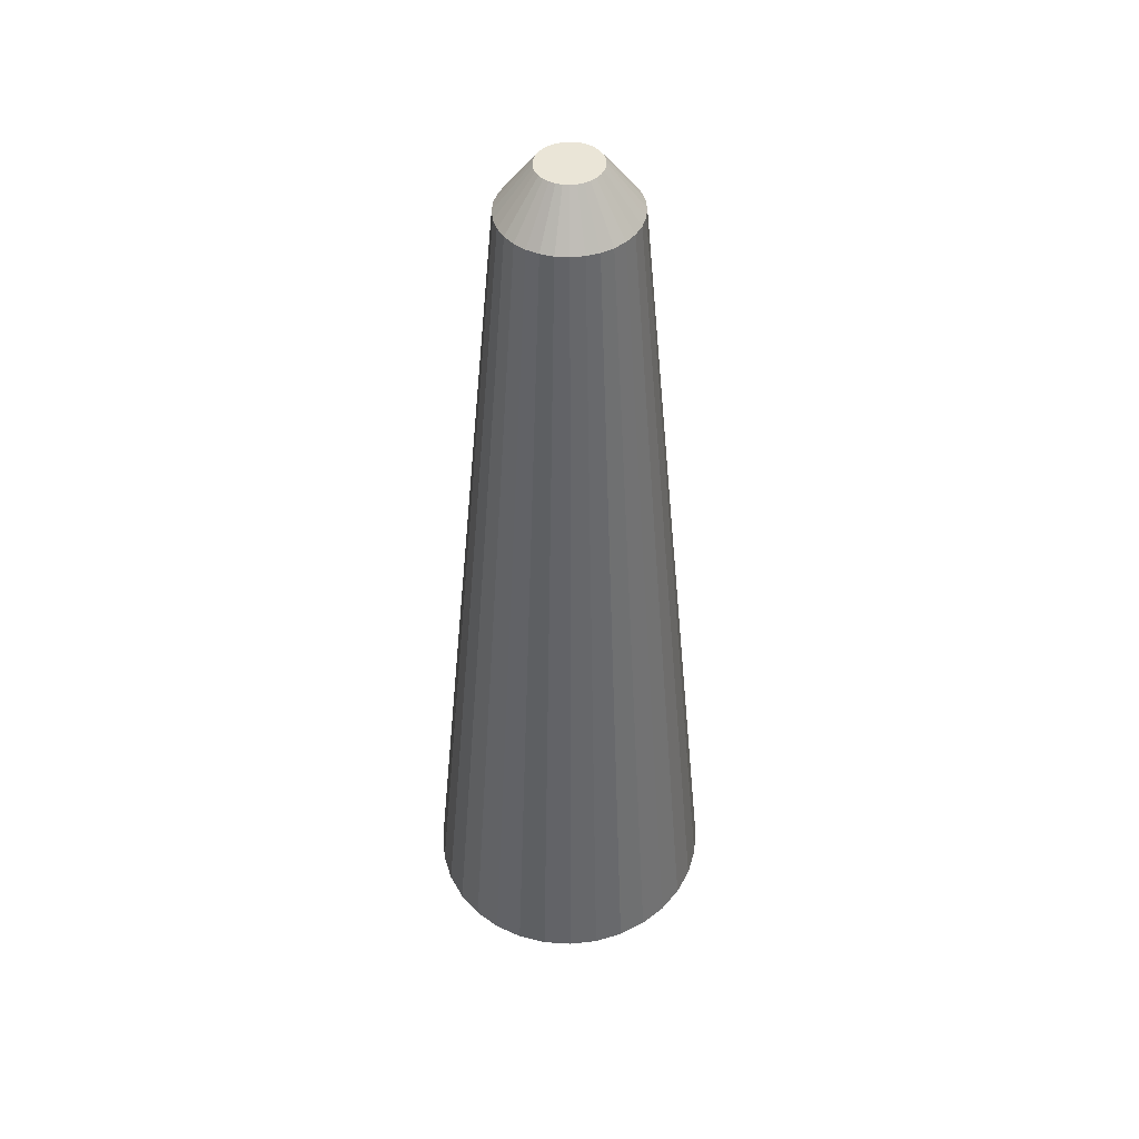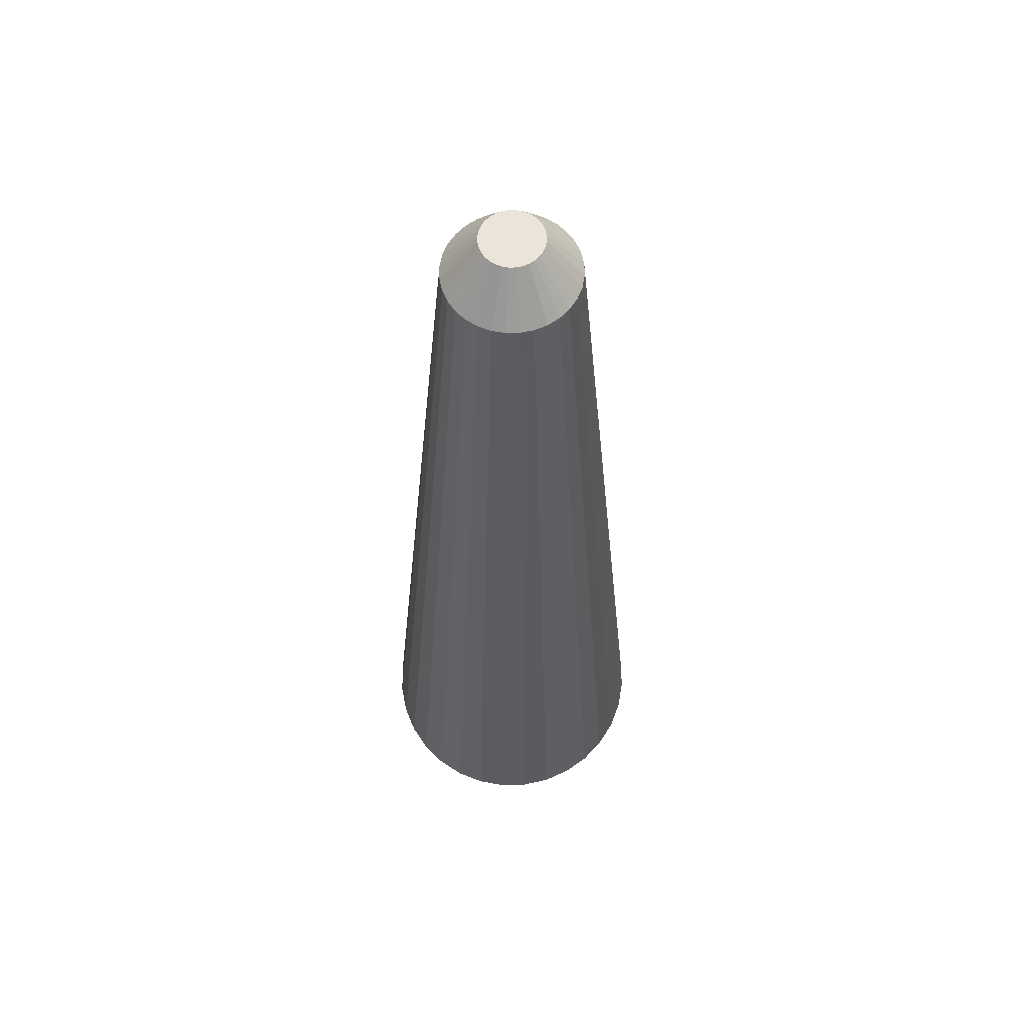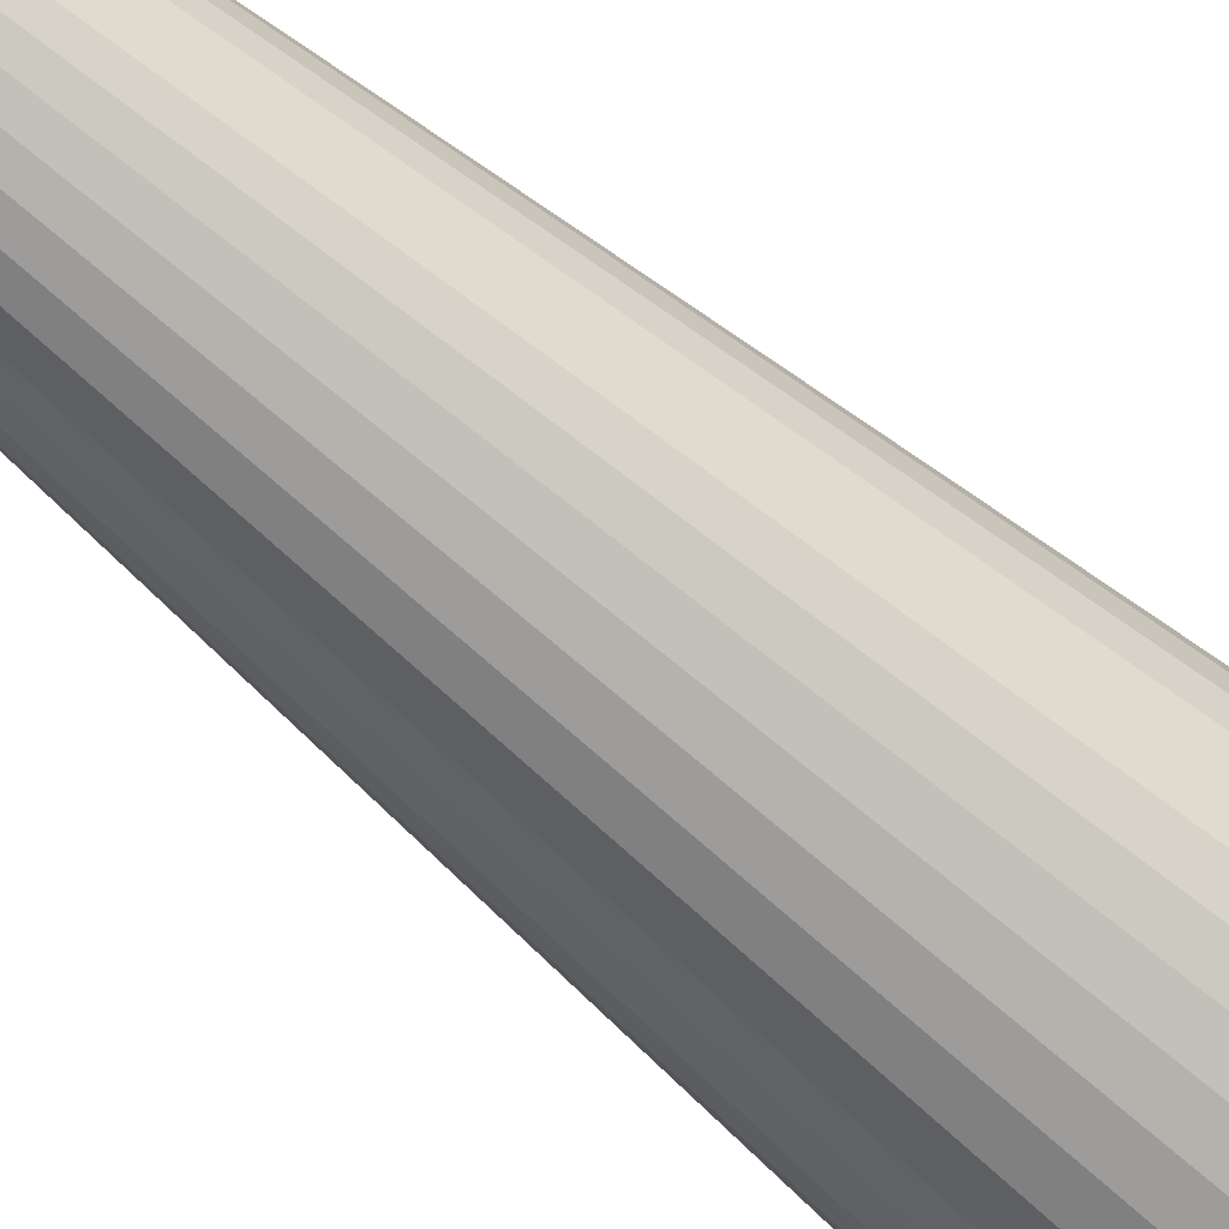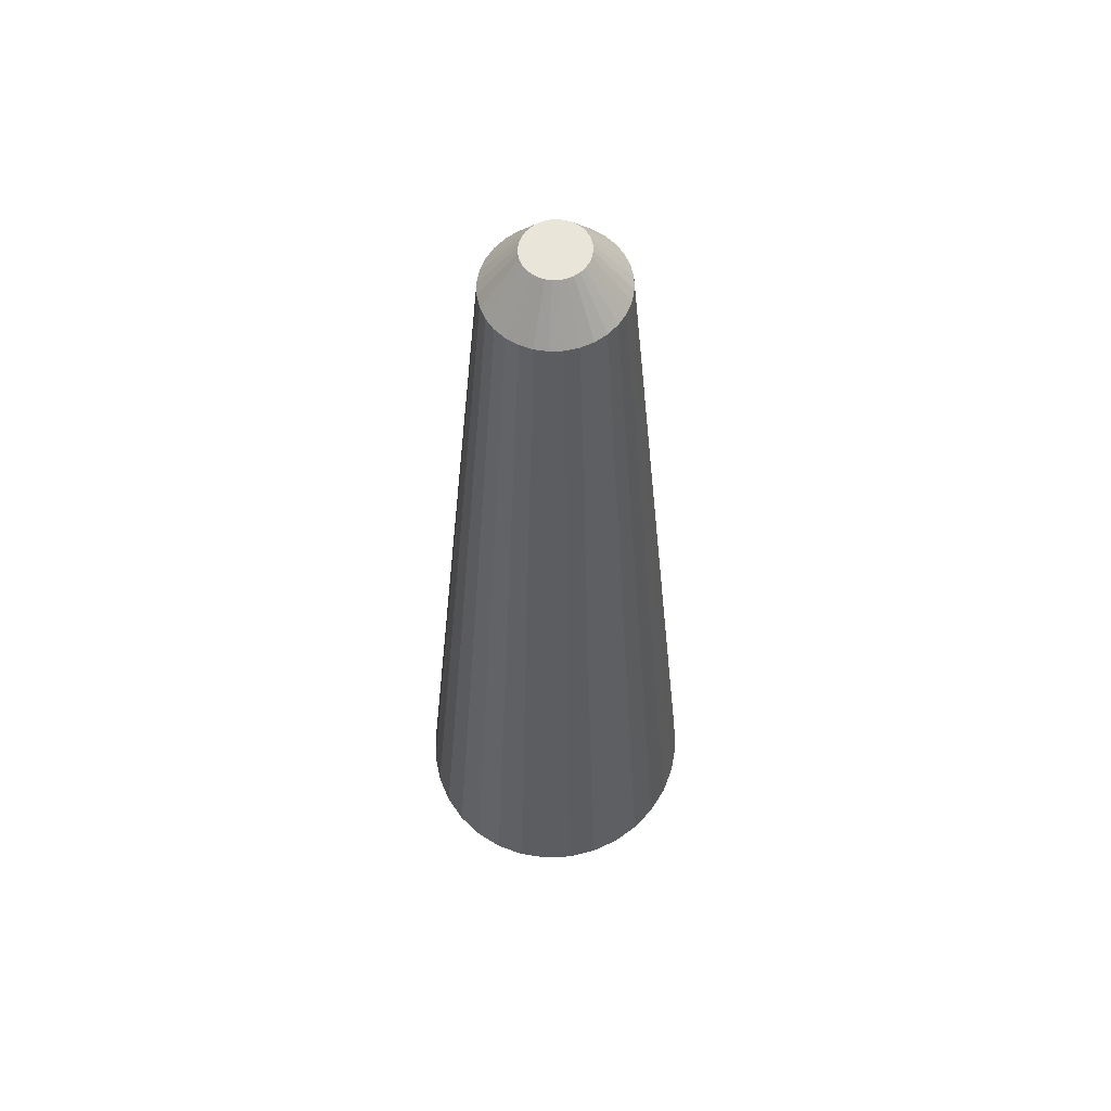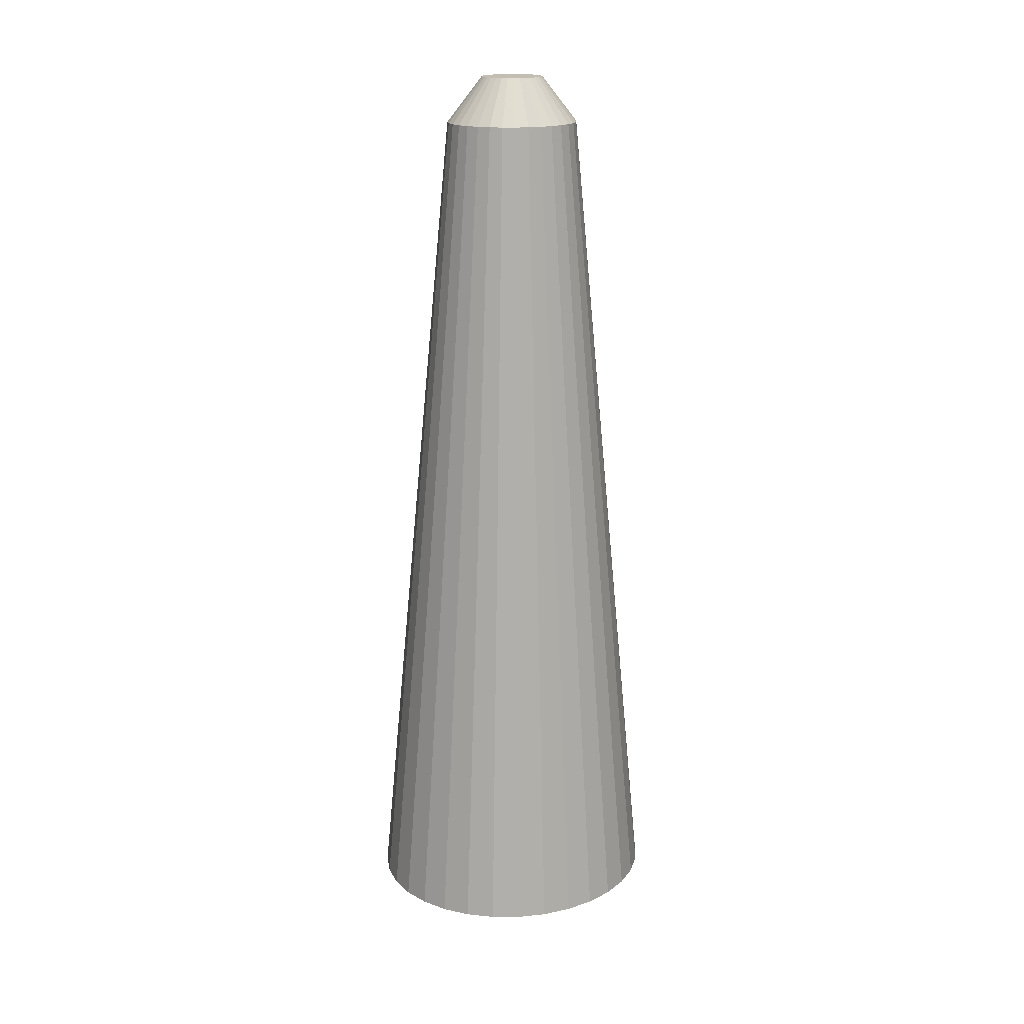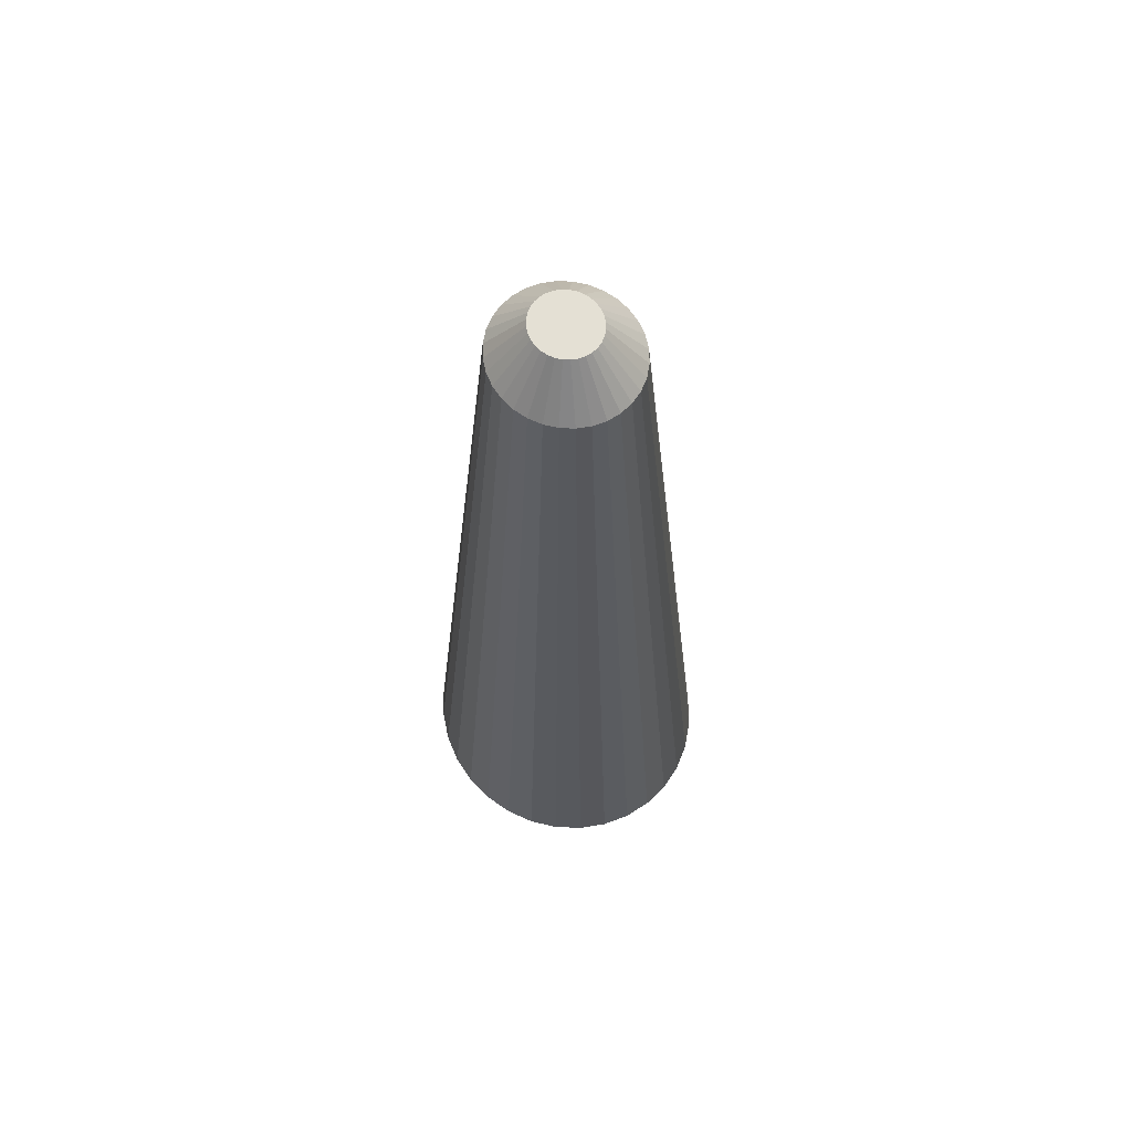
<metadata>
{"format":"obj","ext":"obj","renderer":"f3d","projection":"perspective","resolution":1024,"background":"white","views":[{"elev":44.0,"azim":10.3,"up":"+Y"},{"elev":59.1,"azim":-175.4,"up":"+Y"},{"elev":-62.2,"azim":-131.9,"up":"+Z"},{"elev":57.9,"azim":15.2,"up":"+Y"},{"elev":17.4,"azim":-150.6,"up":"+Y"},{"elev":66.2,"azim":-38.7,"up":"+Y"}]}
</metadata>
<code>
o Tip
v -0 12.6 -0.0413
v 0 13.31 -0.02454
v 0.007612 12.6 -0.04051
v 0.004523 13.31 -0.02407
v 0.01493 12.6 -0.03816
v 0.008872 13.31 -0.02267
v 0.02168 12.6 -0.03434
v 0.01288 13.31 -0.0204
v 0.02759 12.6 -0.0292
v 0.01639 13.31 -0.01735
v 0.03244 12.6 -0.02295
v 0.01928 13.31 -0.01363
v 0.03605 12.6 -0.0158
v 0.02142 13.31 -0.009391
v 0.03827 12.6 -0.008058
v 0.02274 13.31 -0.004787
v 0.03902 12.6 -0
v 0.02318 13.31 -0
v 0.03827 12.6 0.008058
v 0.02274 13.31 0.004787
v 0.03605 12.6 0.0158
v 0.02142 13.31 0.009391
v 0.03244 12.6 0.02295
v 0.01928 13.31 0.01363
v 0.02759 12.6 0.0292
v 0.01639 13.31 0.01735
v 0.02168 12.6 0.03434
v 0.01288 13.31 0.0204
v 0.01493 12.6 0.03816
v 0.008872 13.31 0.02267
v 0.007612 12.6 0.04051
v 0.004523 13.31 0.02407
v -0 12.6 0.0413
v 0 13.31 0.02454
v -0.007612 12.6 0.04051
v -0.004523 13.31 0.02407
v -0.01493 12.6 0.03816
v -0.008872 13.31 0.02267
v -0.02168 12.6 0.03434
v -0.01288 13.31 0.0204
v -0.02759 12.6 0.0292
v -0.01639 13.31 0.01735
v -0.03244 12.6 0.02295
v -0.01928 13.31 0.01363
v -0.03605 12.6 0.0158
v -0.02142 13.31 0.009391
v -0.03827 12.6 0.008058
v -0.02274 13.31 0.004787
v -0.03902 12.6 -0
v -0.02318 13.31 -0
v -0.03827 12.6 -0.008058
v -0.02274 13.31 -0.004787
v -0.03605 12.6 -0.0158
v -0.02142 13.31 -0.009391
v -0.03244 12.6 -0.02295
v -0.01928 13.31 -0.01363
v -0.02759 12.6 -0.0292
v -0.01639 13.31 -0.01735
v -0.02168 12.6 -0.03434
v -0.01288 13.31 -0.0204
v -0.01493 12.6 -0.03816
v -0.008872 13.31 -0.02267
v -0.007612 12.6 -0.04051
v -0.004523 13.31 -0.02407
v 0 12.64 -0.1141
v 0.02103 12.64 -0.1119
v 0.04125 12.64 -0.1054
v 0.05988 12.64 -0.09486
v 0.07621 12.64 -0.08067
v 0.08962 12.64 -0.06338
v 0.09958 12.64 -0.04366
v 0.1057 12.64 -0.02226
v 0.1078 12.64 0
v 0.1057 12.64 0.02226
v 0.09958 12.64 0.04366
v 0.08962 12.64 0.06338
v 0.07621 12.64 0.08067
v 0.05988 12.64 0.09486
v 0.04125 12.64 0.1054
v 0.02103 12.64 0.1119
v 0 12.64 0.1141
v -0.02103 12.64 0.1119
v -0.04125 12.64 0.1054
v -0.05988 12.64 0.09486
v -0.07621 12.64 0.08067
v -0.08962 12.64 0.06338
v -0.09958 12.64 0.04366
v -0.1057 12.64 0.02226
v -0.1078 12.64 0
v -0.1057 12.64 -0.02226
v -0.09958 12.64 -0.04366
v -0.08962 12.64 -0.06338
v -0.07621 12.64 -0.08067
v -0.05988 12.64 -0.09486
v -0.04125 12.64 -0.1054
v -0.02103 12.64 -0.1119
v 0 13.27 -0.05241
v 0.009659 13.27 -0.0514
v 0.01895 13.27 -0.04842
v 0.02751 13.27 -0.04357
v 0.03501 13.27 -0.03706
v 0.04117 13.27 -0.02911
v 0.04574 13.27 -0.02005
v 0.04856 13.27 -0.01022
v 0.04951 13.27 -0
v 0.04856 13.27 0.01022
v 0.04574 13.27 0.02005
v 0.04117 13.27 0.02911
v 0.03501 13.27 0.03706
v 0.02751 13.27 0.04357
v 0.01895 13.27 0.04842
v 0.009659 13.27 0.0514
v 0 13.27 0.05241
v -0.009659 13.27 0.0514
v -0.01895 13.27 0.04842
v -0.02751 13.27 0.04357
v -0.03501 13.27 0.03706
v -0.04117 13.27 0.02911
v -0.04574 13.27 0.02005
v -0.04856 13.27 0.01022
v -0.04951 13.27 -0
v -0.04856 13.27 -0.01022
v -0.04574 13.27 -0.02005
v -0.04117 13.27 -0.02911
v -0.03501 13.27 -0.03706
v -0.02751 13.27 -0.04357
v -0.01895 13.27 -0.04842
v -0.009659 13.27 -0.0514
f 97 2 4 98
f 98 4 6 99
f 99 6 8 100
f 100 8 10 101
f 101 10 12 102
f 102 12 14 103
f 103 14 16 104
f 104 16 18 105
f 105 18 20 106
f 106 20 22 107
f 107 22 24 108
f 108 24 26 109
f 109 26 28 110
f 110 28 30 111
f 111 30 32 112
f 112 32 34 113
f 113 34 36 114
f 114 36 38 115
f 115 38 40 116
f 116 40 42 117
f 117 42 44 118
f 118 44 46 119
f 119 46 48 120
f 120 48 50 121
f 121 50 52 122
f 122 52 54 123
f 123 54 56 124
f 124 56 58 125
f 125 58 60 126
f 126 60 62 127
f 4 2 64 62 60 58 56 54 52 50 48 46 44 42 40 38 36 34 32 30 28 26 24 22 20 18 16 14 12 10 8 6
f 127 62 64 128
f 128 64 2 97
f 1 3 5 7 9 11 13 15 17 19 21 23 25 27 29 31 33 35 37 39 41 43 45 47 49 51 53 55 57 59 61 63
f 63 96 65 1
f 61 95 96 63
f 59 94 95 61
f 57 93 94 59
f 55 92 93 57
f 53 91 92 55
f 51 90 91 53
f 49 89 90 51
f 47 88 89 49
f 45 87 88 47
f 43 86 87 45
f 41 85 86 43
f 39 84 85 41
f 37 83 84 39
f 35 82 83 37
f 33 81 82 35
f 31 80 81 33
f 29 79 80 31
f 27 78 79 29
f 25 77 78 27
f 23 76 77 25
f 21 75 76 23
f 19 74 75 21
f 17 73 74 19
f 15 72 73 17
f 13 71 72 15
f 11 70 71 13
f 9 69 70 11
f 7 68 69 9
f 5 67 68 7
f 3 66 67 5
f 1 65 66 3
f 96 128 97 65
f 95 127 128 96
f 94 126 127 95
f 93 125 126 94
f 92 124 125 93
f 91 123 124 92
f 90 122 123 91
f 89 121 122 90
f 88 120 121 89
f 87 119 120 88
f 86 118 119 87
f 85 117 118 86
f 84 116 117 85
f 83 115 116 84
f 82 114 115 83
f 81 113 114 82
f 80 112 113 81
f 79 111 112 80
f 78 110 111 79
f 77 109 110 78
f 76 108 109 77
f 75 107 108 76
f 74 106 107 75
f 73 105 106 74
f 72 104 105 73
f 71 103 104 72
f 70 102 103 71
f 69 101 102 70
f 68 100 101 69
f 67 99 100 68
f 66 98 99 67
f 65 97 98 66

</code>
